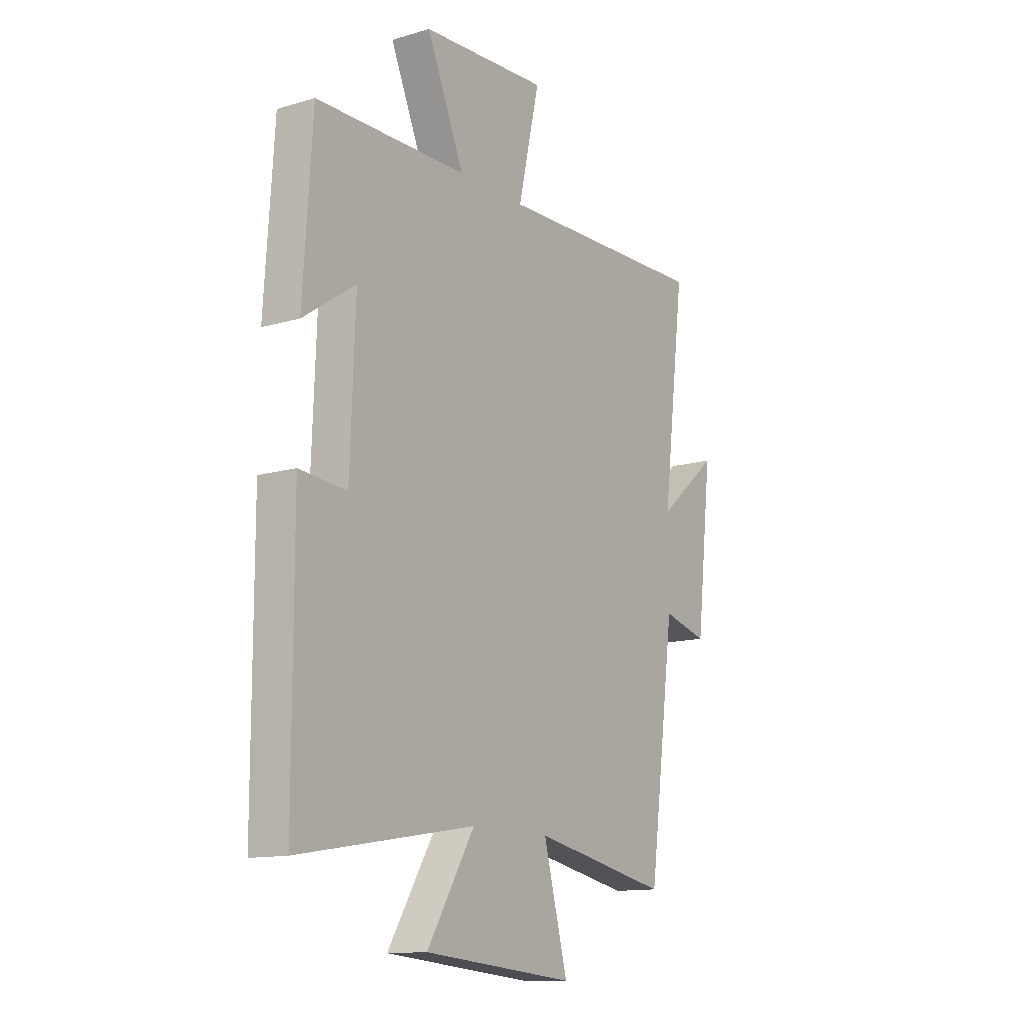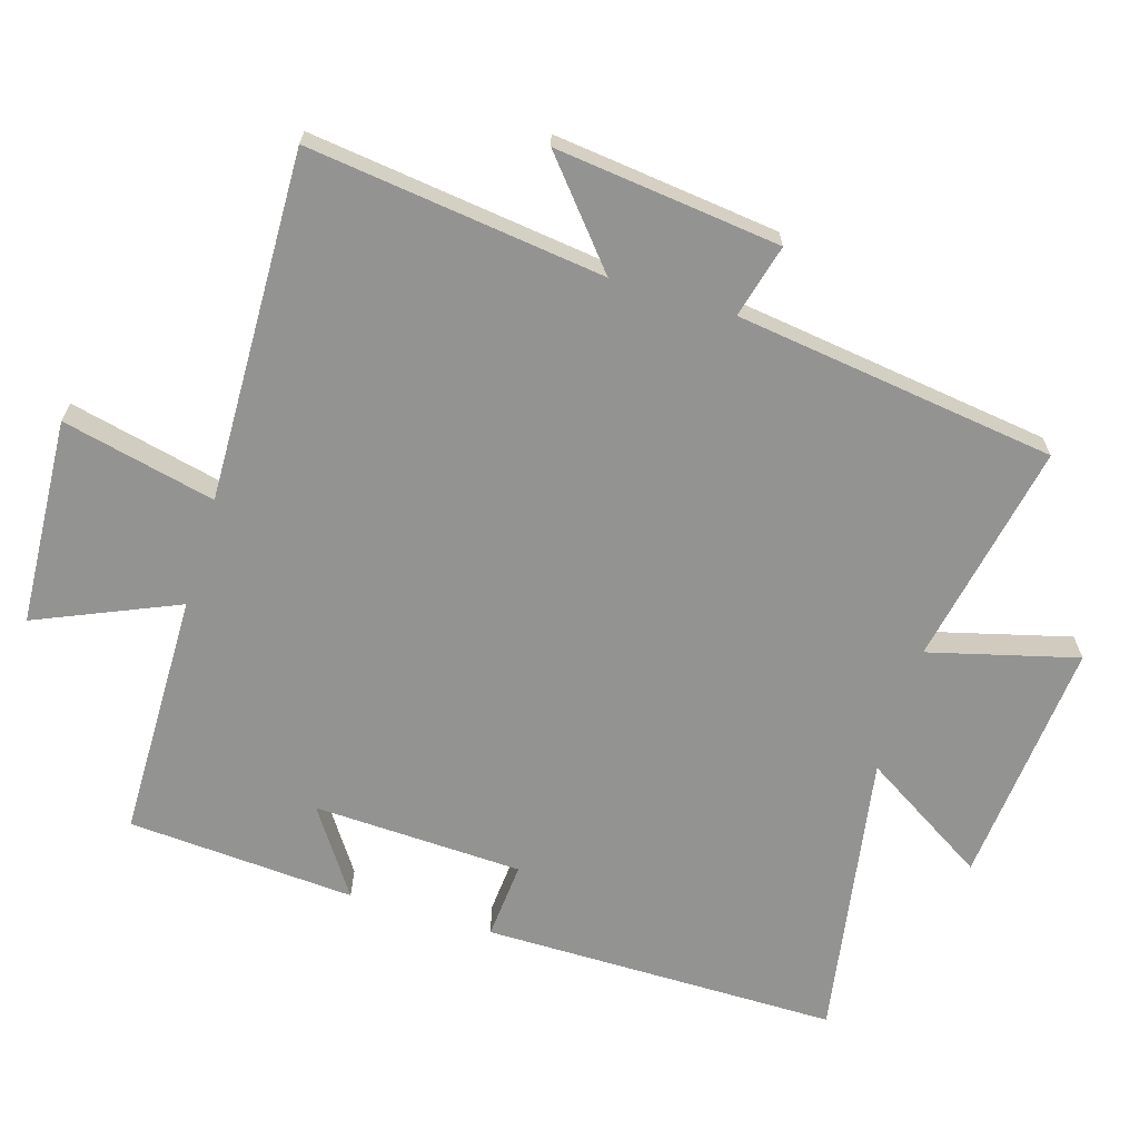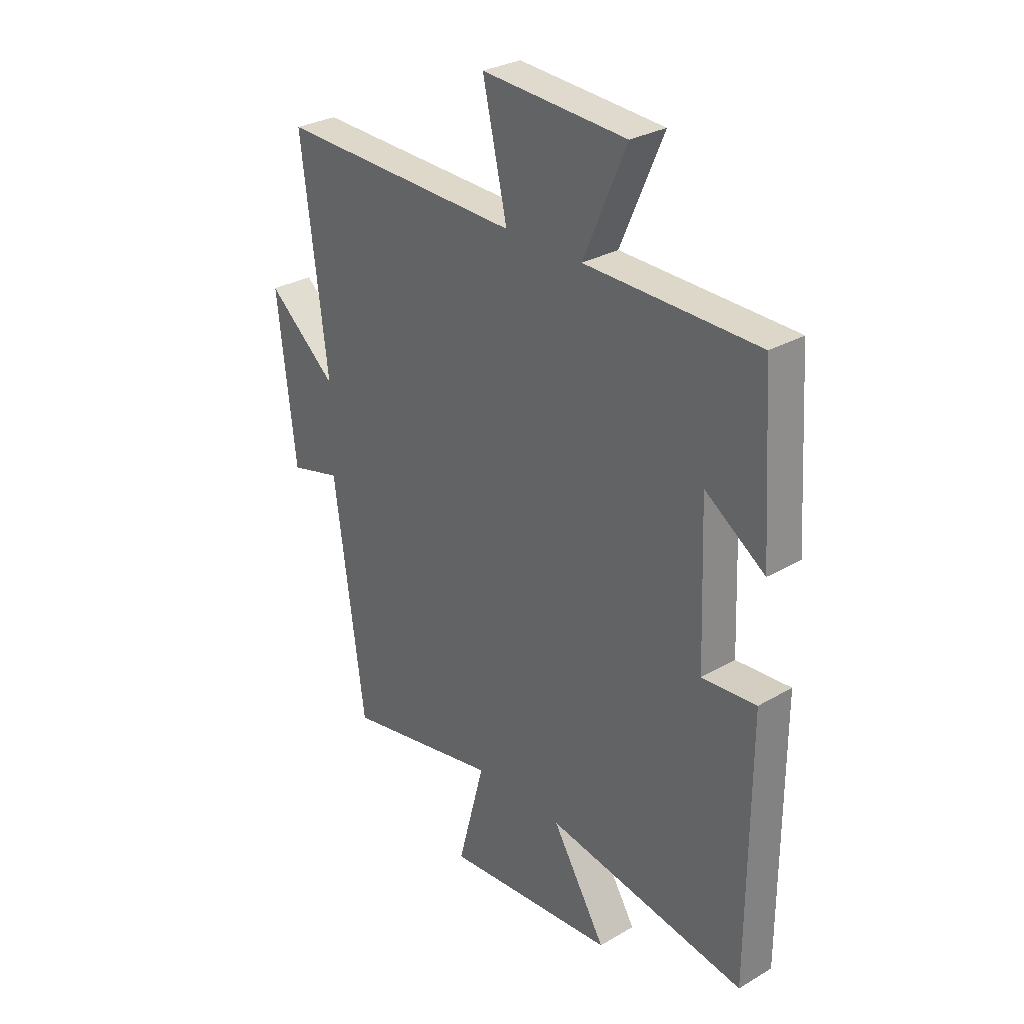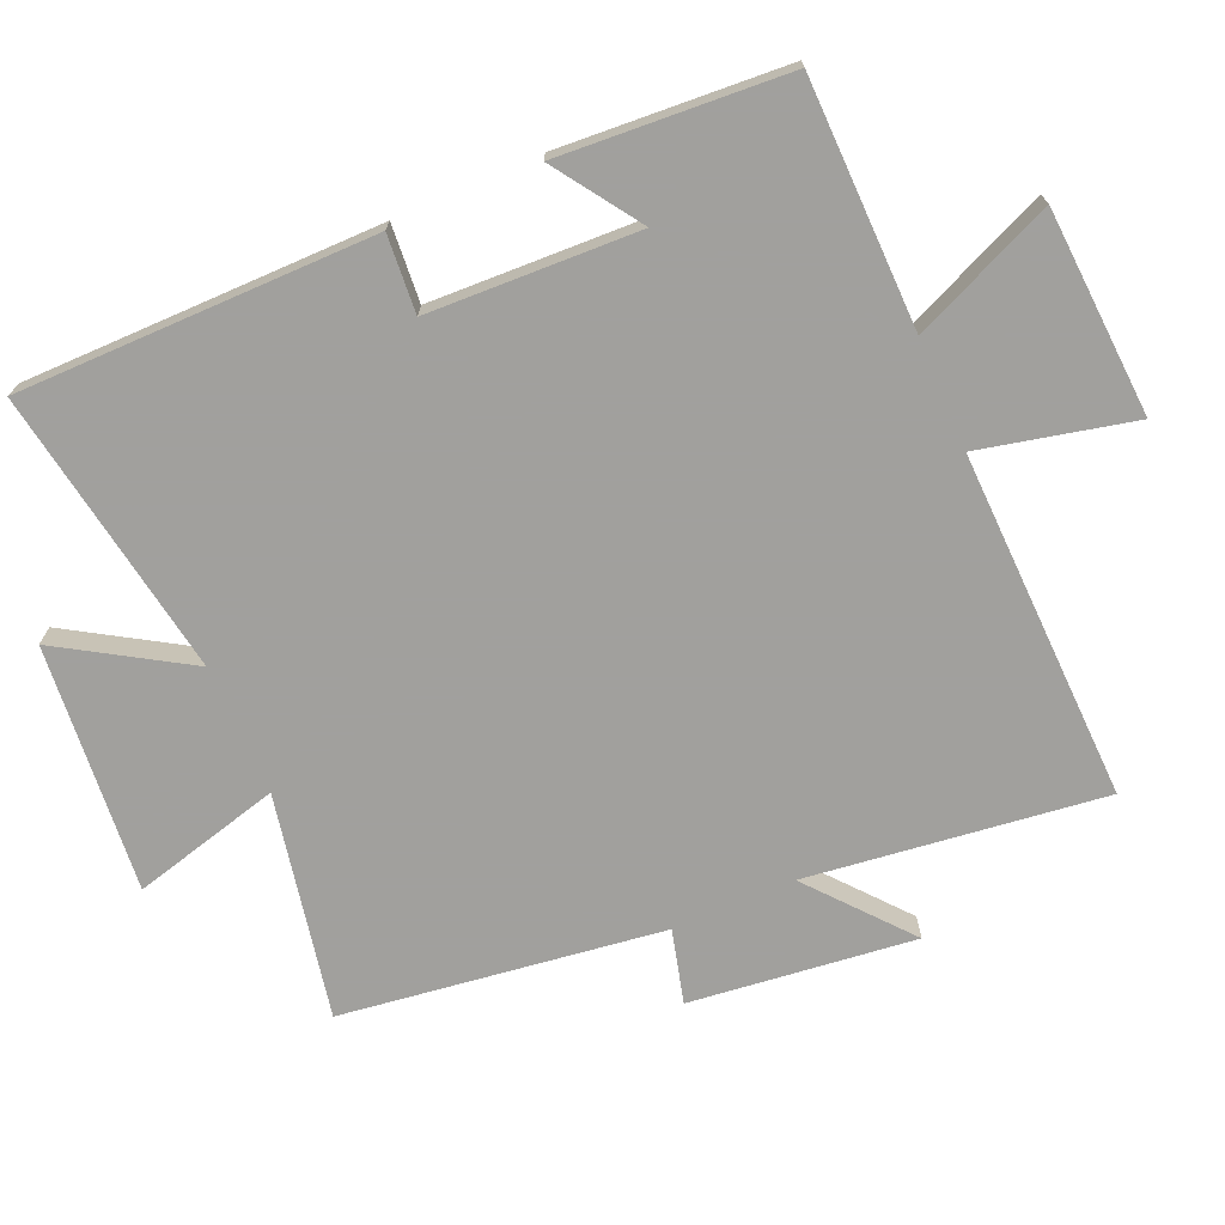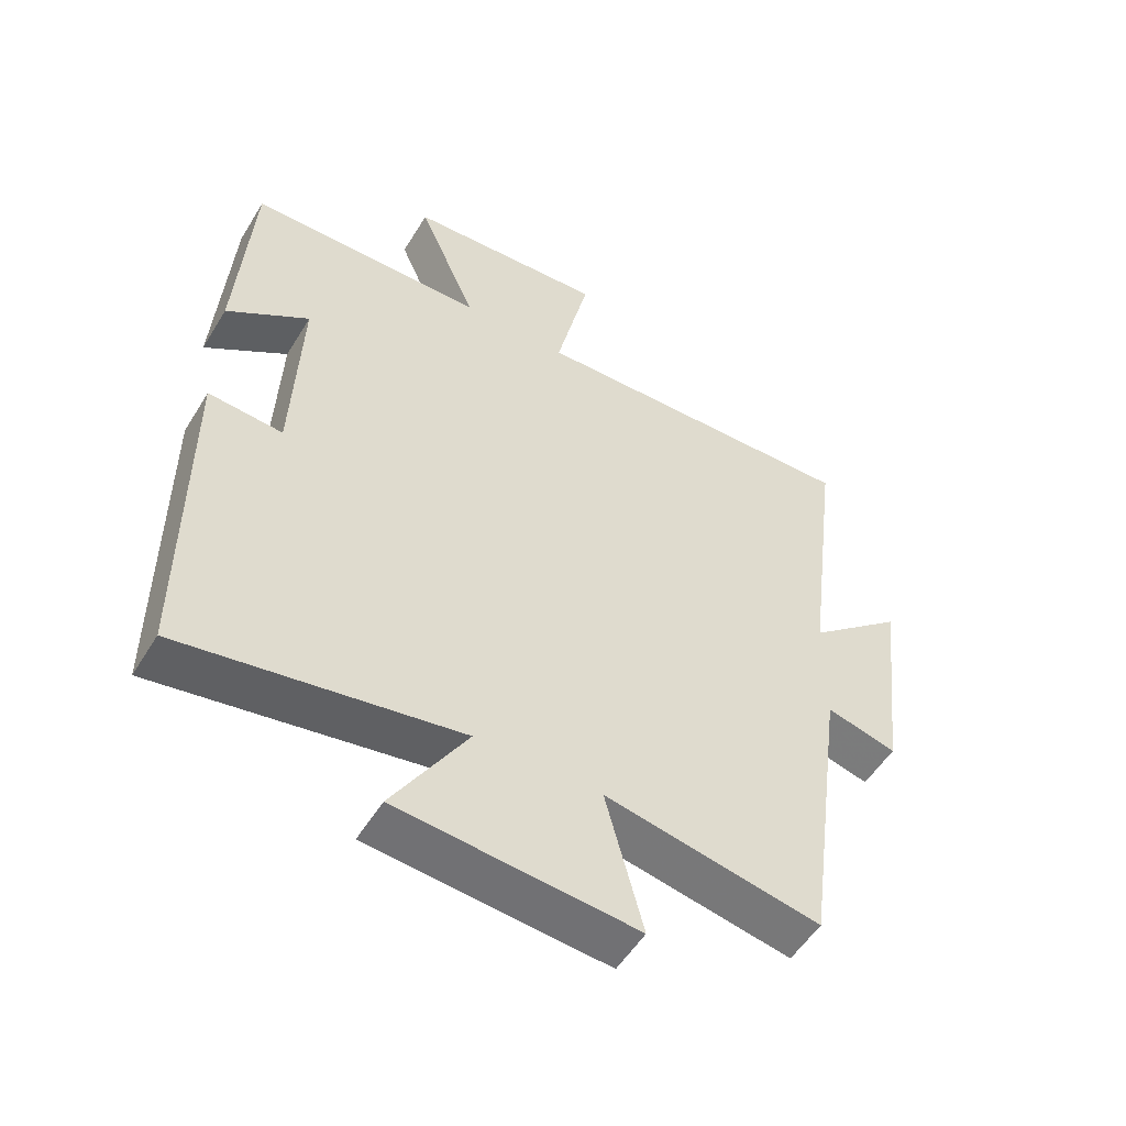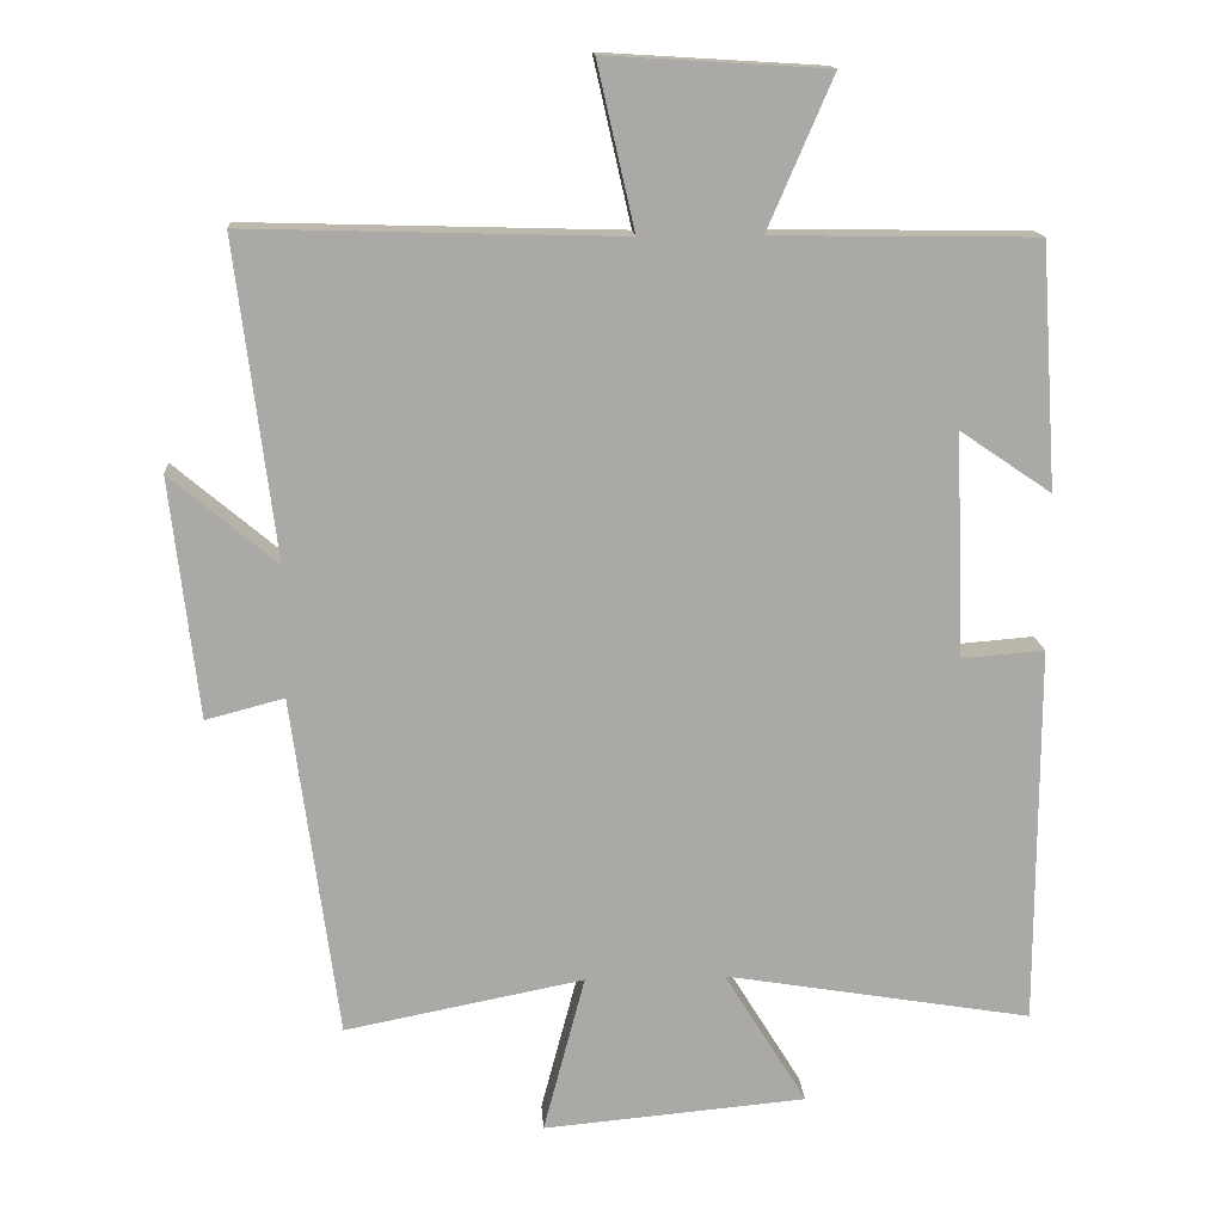
<metadata>
{"format":"obj","ext":"obj","renderer":"f3d","projection":"perspective","resolution":1024,"background":"white","views":[{"elev":-13.1,"azim":-56.0,"up":"+Z"},{"elev":-66.7,"azim":73.0,"up":"+Y"},{"elev":29.6,"azim":-130.6,"up":"+Z"},{"elev":-71.7,"azim":-66.5,"up":"+Y"},{"elev":-53.3,"azim":-30.8,"up":"+Z"},{"elev":14.7,"azim":176.2,"up":"+Z"}]}
</metadata>
<code>
v 0.437 0.07 -0.564
v 0.111 0.07 -0.5
v 0.168 0.07 -0.716
v -0.192 0.07 -0.684
v -0.079 0.07 -0.5
v -0.499 0.07 -0.57
v -0.5 0.07 -0.05
v -0.387 0.07 -0.059
v -0.375 0.07 0.247
v -0.5 0.07 0.162
v -0.478 0.07 0.495
v -0.118 0.07 0.5
v -0.207 0.07 0.706
v 0.095 0.07 0.724
v 0.044 0.07 0.5
v 0.554 0.07 0.514
v 0.5 0.07 0.082
v 0.645 0.07 0.204
v 0.607 0.07 -0.124
v 0.5 0.07 -0.096
v 0.437 0 -0.564
v 0.111 0 -0.5
v 0.168 0 -0.716
v -0.192 0 -0.684
v -0.079 0 -0.5
v -0.499 0 -0.57
v -0.5 0 -0.05
v -0.387 0 -0.059
v -0.375 0 0.247
v -0.5 0 0.162
v -0.478 0 0.495
v -0.118 0 0.5
v -0.207 0 0.706
v 0.095 0 0.724
v 0.044 0 0.5
v 0.554 0 0.514
v 0.5 0 0.082
v 0.645 0 0.204
v 0.607 0 -0.124
v 0.5 0 -0.096
f 17 18 19 20
f 17 20 1 2
f 15 16 17 2
f 12 13 14 15
f 12 15 2
f 9 10 11 12
f 8 9 12 2
f 5 6 7 8
f 5 8 2 3
f 3 4 5
f 40 39 38 37
f 22 21 40 37
f 22 37 36 35
f 35 34 33 32
f 22 35 32
f 32 31 30 29
f 22 32 29 28
f 28 27 26 25
f 23 22 28 25
f 25 24 23
f 1 21 22 2
f 2 22 23 3
f 3 23 24 4
f 4 24 25 5
f 5 25 26 6
f 6 26 27 7
f 7 27 28 8
f 8 28 29 9
f 9 29 30 10
f 10 30 31 11
f 11 31 32 12
f 12 32 33 13
f 13 33 34 14
f 14 34 35 15
f 15 35 36 16
f 16 36 37 17
f 17 37 38 18
f 18 38 39 19
f 19 39 40 20
f 20 40 21 1

</code>
